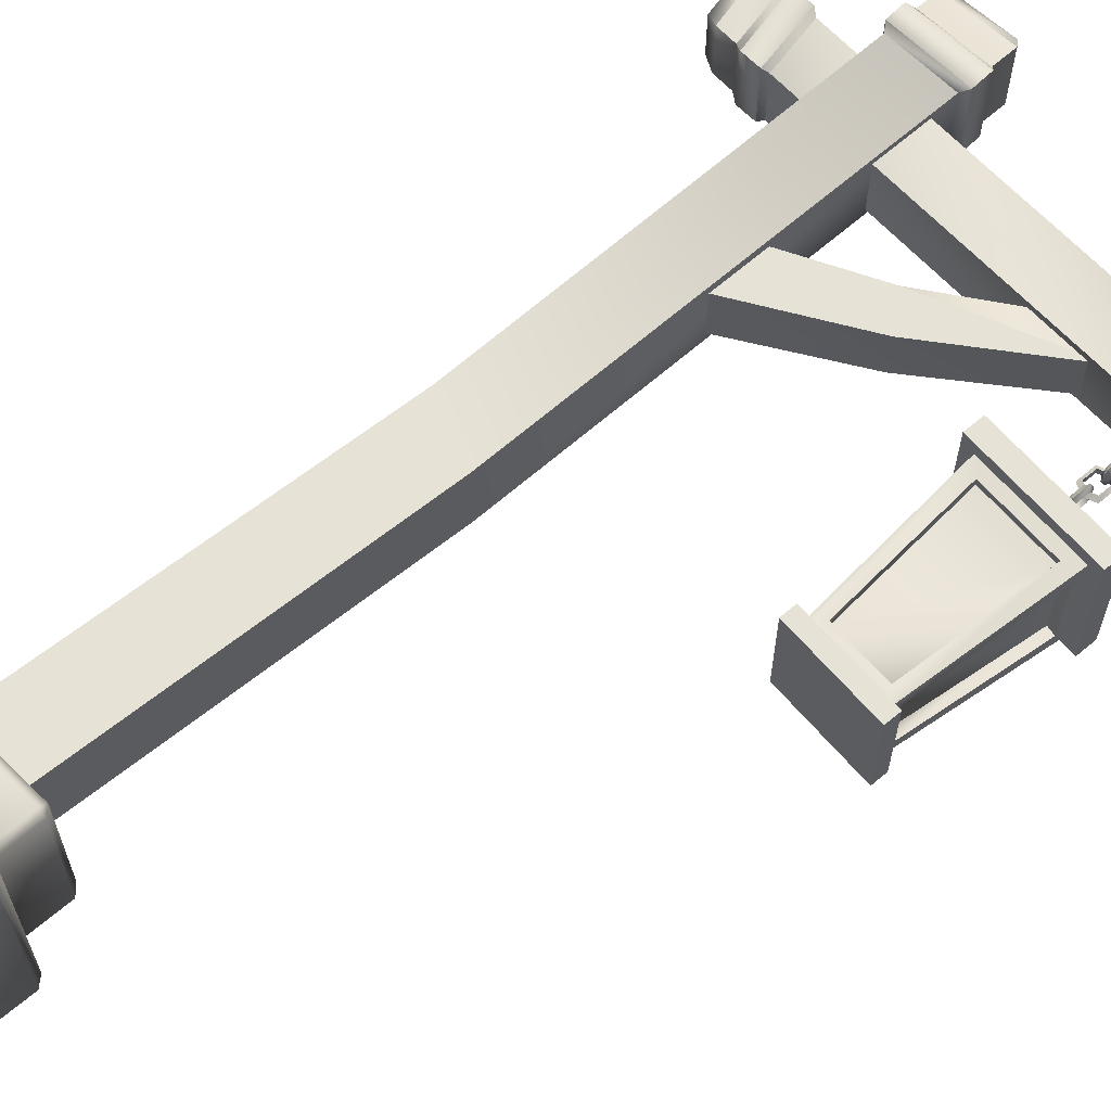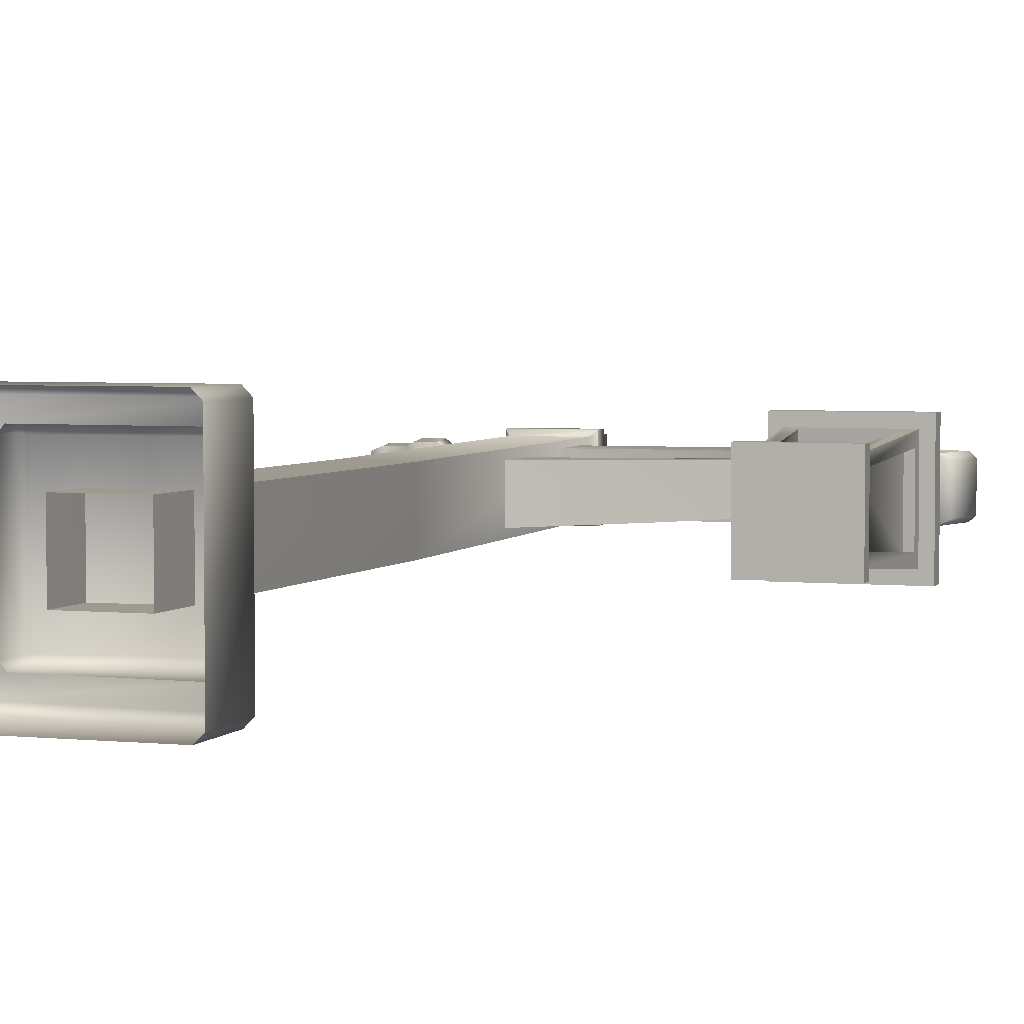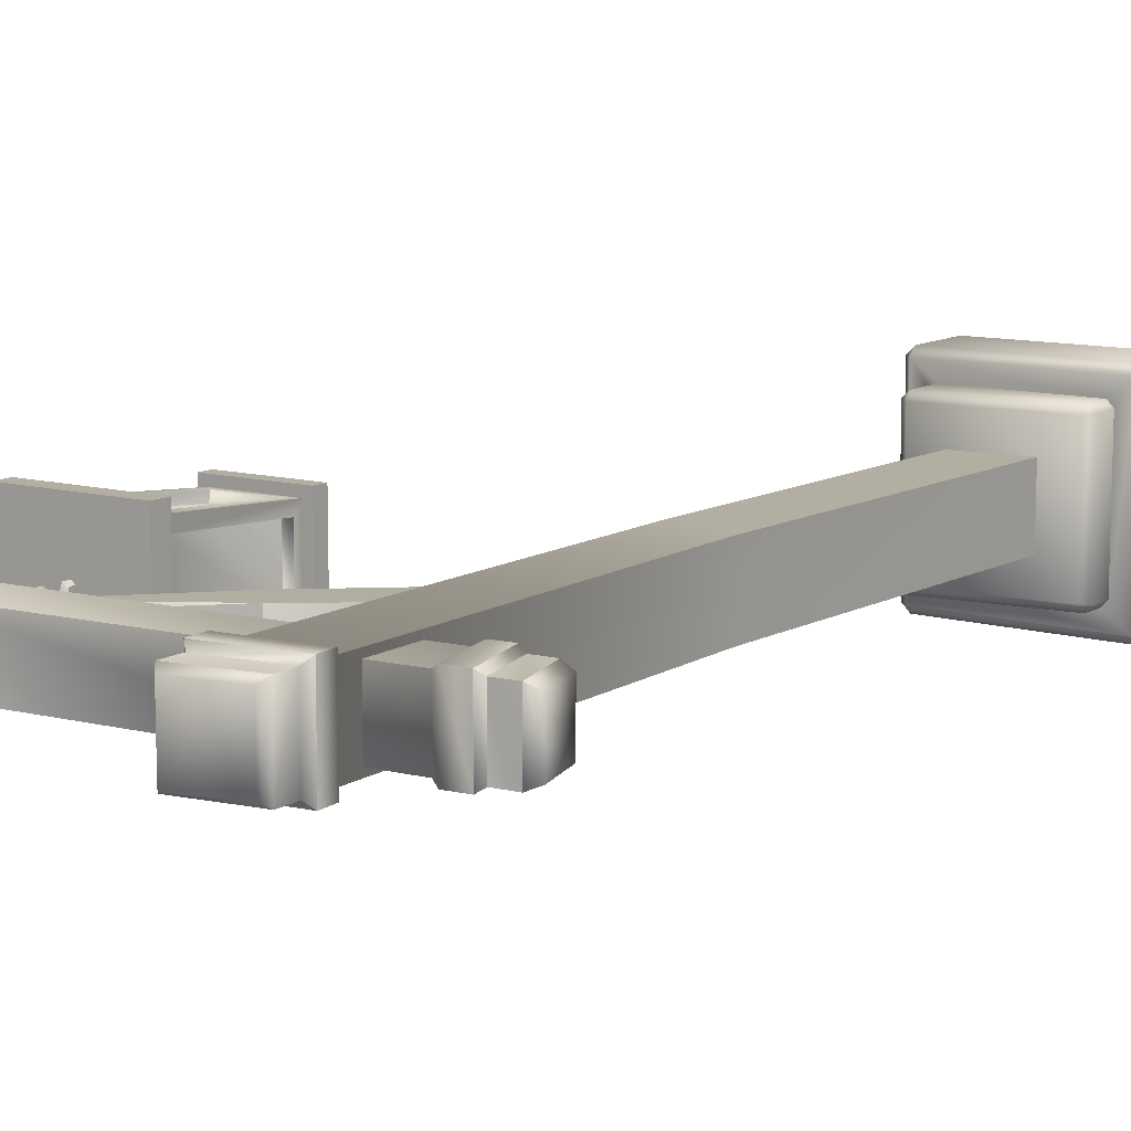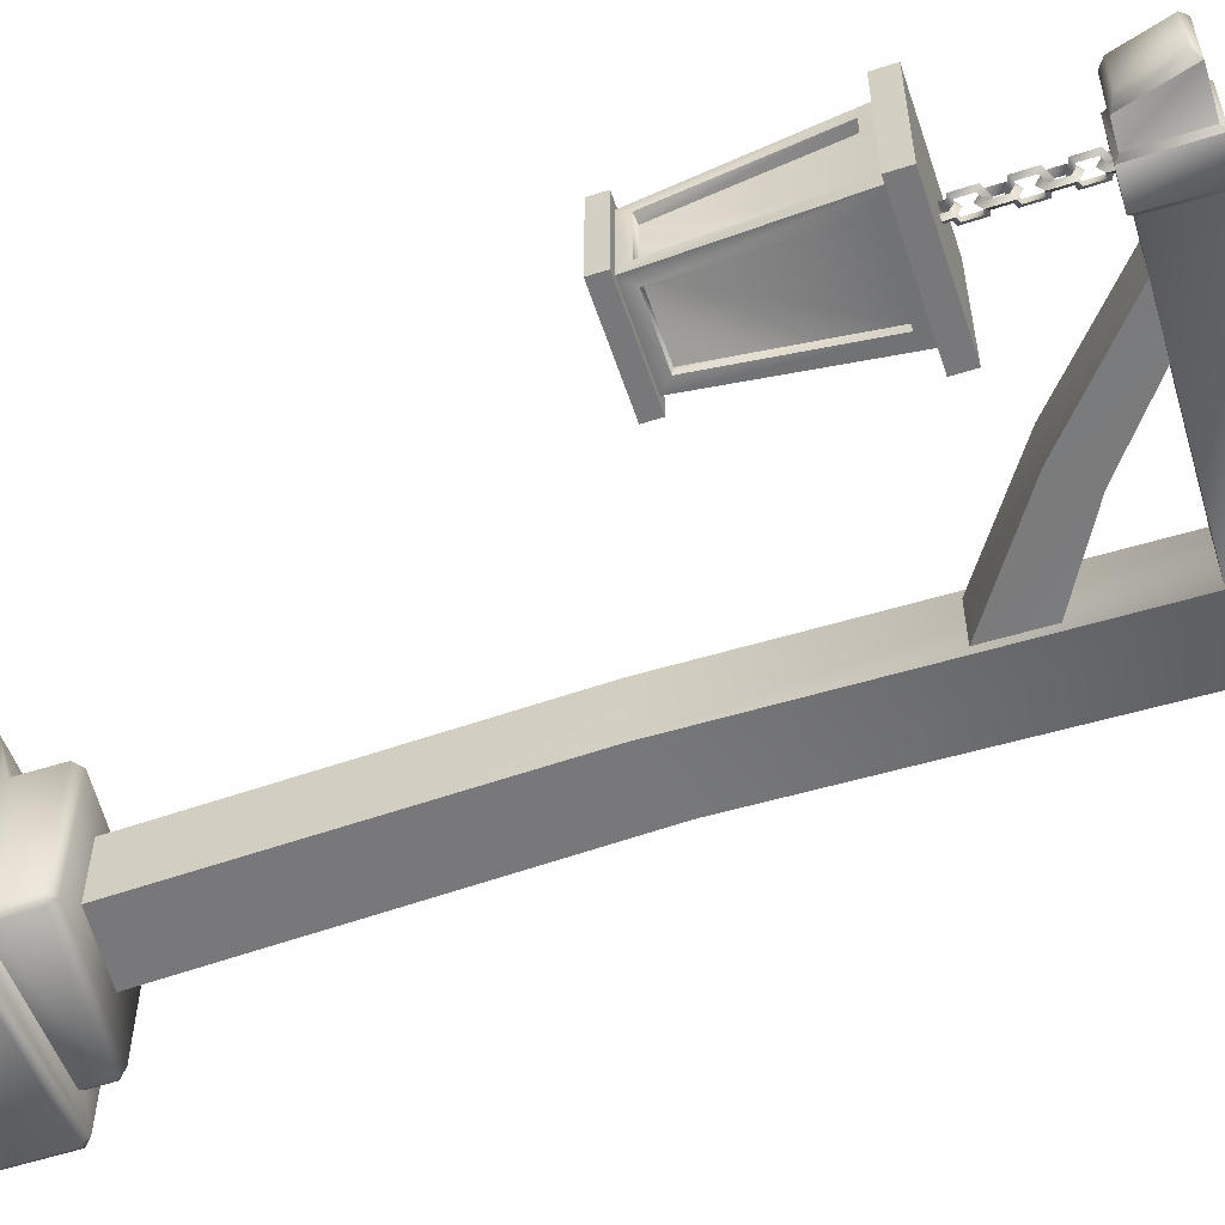
<metadata>
{"format":"obj","ext":"obj","renderer":"f3d","projection":"perspective","resolution":1024,"background":"white","views":[{"elev":63.7,"azim":49.6,"up":"+Z"},{"elev":3.8,"azim":18.8,"up":"+Z"},{"elev":10.7,"azim":-145.7,"up":"+Z"},{"elev":-57.5,"azim":108.4,"up":"+Z"}]}
</metadata>
<code>
v 1.29 3.489 -0.009289
v 1.304 3.507 -0.009289
v 1.276 3.507 -0.009289
v 1.29 3.509 -0.05448
v 1.304 3.521 -0.04092
v 1.276 3.521 -0.04092
v 1.29 3.587 -0.05448
v 1.304 3.587 -0.04092
v 1.276 3.587 -0.04092
v 1.29 3.587 0.03591
v 1.304 3.587 0.02235
v 1.276 3.587 0.02235
v 1.29 3.509 0.03591
v 1.304 3.521 0.02235
v 1.276 3.521 0.02235
v -0.141 0.2691 0.1382
v -0.1399 4.057 0.1382
v -0.141 0.2691 -0.1568
v -0.1399 4.057 -0.1568
v 0.154 0.2691 0.1382
v 0.153 4.092 0.1382
v 0.154 0.2691 -0.1568
v 0.153 4.092 -0.1568
v -0.5494 3.721 0.1125
v -0.5494 3.721 -0.1311
v -0.4853 3.486 0.1125
v -0.4853 3.486 -0.1311
v 1.532 3.787 0.1125
v 1.532 3.787 -0.1311
v 1.466 3.552 0.1125
v 1.466 3.552 -0.1311
v 0.08138 3.05 0.1028
v 0.08138 3.05 -0.1214
v 0.1187 2.828 0.1028
v 0.1187 2.828 -0.1214
v 0.8876 3.611 0.08362
v 0.8876 3.611 -0.1022
v 1.071 3.58 0.08362
v 1.071 3.58 -0.1022
v 1.018 3.035 0.2664
v 1.018 3.035 -0.285
v 1.562 3.035 0.2664
v 1.562 3.035 -0.285
v 1.018 3.115 0.2664
v 1.018 3.115 -0.285
v 1.562 3.115 0.2664
v 1.562 3.115 -0.285
v 1.086 2.374 0.1974
v 1.086 2.374 -0.216
v 1.494 2.374 0.1974
v 1.494 2.374 -0.216
v 1.086 2.31 0.1974
v 1.086 2.31 -0.216
v 1.494 2.31 0.1974
v 1.494 2.31 -0.216
v 1.456 2.361 -0.1775
v 1.456 2.361 0.1589
v 1.124 2.361 -0.1775
v 1.124 2.361 0.1589
v 1.511 3.046 -0.2337
v 1.511 3.046 0.2151
v 1.069 3.046 -0.2337
v 1.069 3.046 0.2151
v 1.29 3.416 -0.009289
v 1.29 3.434 -0.02304
v 1.29 3.434 0.004467
v 1.245 3.437 -0.009289
v 1.258 3.449 -0.02304
v 1.258 3.449 0.004467
v 1.245 3.516 -0.009289
v 1.258 3.504 -0.02304
v 1.258 3.504 0.004467
v 1.29 3.537 -0.009289
v 1.29 3.519 -0.02304
v 1.29 3.519 0.004467
v 1.335 3.516 -0.009289
v 1.322 3.504 -0.02304
v 1.322 3.504 0.004467
v 1.335 3.437 -0.009289
v 1.322 3.449 -0.02304
v 1.322 3.449 0.004467
v 1.29 3.343 -0.009289
v 1.304 3.361 -0.009289
v 1.276 3.361 -0.009289
v 1.29 3.364 -0.05448
v 1.304 3.376 -0.04092
v 1.276 3.376 -0.04092
v 1.29 3.443 -0.05448
v 1.304 3.431 -0.04092
v 1.276 3.431 -0.04092
v 1.29 3.464 -0.009289
v 1.304 3.446 -0.009289
v 1.276 3.446 -0.009289
v 1.29 3.443 0.03591
v 1.304 3.431 0.02235
v 1.276 3.431 0.02235
v 1.29 3.364 0.03591
v 1.304 3.376 0.02235
v 1.276 3.376 0.02235
v 1.29 3.27 -0.009289
v 1.29 3.289 -0.02304
v 1.29 3.289 0.004467
v 1.245 3.291 -0.009289
v 1.258 3.303 -0.02304
v 1.258 3.303 0.004467
v 1.245 3.37 -0.009289
v 1.258 3.359 -0.02304
v 1.258 3.359 0.004467
v 1.29 3.391 -0.009289
v 1.29 3.373 -0.02304
v 1.29 3.373 0.004467
v 1.335 3.37 -0.009289
v 1.322 3.359 -0.02304
v 1.322 3.359 0.004467
v 1.335 3.291 -0.009289
v 1.322 3.303 -0.02304
v 1.322 3.303 0.004467
v 1.276 3.075 0.02235
v 1.304 3.075 0.02235
v 1.29 3.075 0.03591
v 1.276 3.138 0.02235
v 1.304 3.138 0.02235
v 1.29 3.15 0.03591
v 1.276 3.152 -0.009289
v 1.304 3.152 -0.009289
v 1.29 3.17 -0.009289
v 1.276 3.138 -0.04092
v 1.304 3.138 -0.04092
v 1.29 3.15 -0.05448
v 1.276 3.075 -0.04092
v 1.304 3.075 -0.04092
v 1.29 3.075 -0.05448
v -0.08061 2.081 0.1382
v -0.08061 2.081 -0.1568
v 0.1979 1.985 -0.1568
v 0.1979 1.985 0.1382
v 0.6148 3.174 -0.1118
v 0.6148 3.174 0.09323
v 0.5046 3.3 0.09323
v 0.5046 3.3 -0.1118
v 1.29 3.196 -0.009289
v 1.304 3.214 -0.009289
v 1.276 3.214 -0.009289
v 1.29 3.217 -0.05448
v 1.304 3.228 -0.04092
v 1.276 3.228 -0.04092
v 1.29 3.296 -0.05448
v 1.304 3.284 -0.04092
v 1.276 3.284 -0.04092
v 1.29 3.317 -0.009289
v 1.304 3.298 -0.009289
v 1.276 3.298 -0.009289
v 1.29 3.296 0.03591
v 1.304 3.284 0.02235
v 1.276 3.284 0.02235
v 1.29 3.217 0.03591
v 1.304 3.228 0.02235
v 1.276 3.228 0.02235
v 1.29 3.123 -0.009289
v 1.29 3.142 -0.02304
v 1.29 3.142 0.004467
v 1.245 3.144 -0.009289
v 1.258 3.156 -0.02304
v 1.258 3.156 0.004467
v 1.245 3.223 -0.009289
v 1.258 3.212 -0.02304
v 1.258 3.212 0.004467
v 1.29 3.244 -0.009289
v 1.29 3.226 -0.02304
v 1.29 3.226 0.004467
v 1.335 3.223 -0.009289
v 1.322 3.212 -0.02304
v 1.322 3.212 0.004467
v 1.335 3.144 -0.009289
v 1.322 3.156 -0.02304
v 1.322 3.156 0.004467
v 1.562 3.763 0.08793
v 1.562 3.763 -0.1065
v 1.51 3.576 0.08793
v 1.51 3.576 -0.1065
v -0.1233 4.094 0.117
v -0.1233 4.094 -0.1356
v 0.1274 4.124 0.117
v 0.1274 4.124 -0.1356
v -0.5941 3.702 0.09276
v -0.5941 3.702 -0.1113
v -0.5404 3.505 0.09276
v -0.5404 3.505 -0.1113
v 1.452 2.989 0.2104
v 1.412 2.418 0.1636
v 1.168 2.418 0.1636
v 1.128 2.989 0.2104
v 1.507 2.989 0.1558
v 1.461 2.418 0.1145
v 1.461 2.418 -0.1331
v 1.507 2.989 -0.1744
v 1.412 2.418 -0.1822
v 1.452 2.989 -0.229
v 1.168 2.418 -0.1822
v 1.128 2.989 -0.229
v 1.119 2.418 -0.1331
v 1.119 2.418 0.1145
v 1.073 2.989 0.1558
v 1.073 2.989 -0.1744
v 1.452 2.993 0.1722
v 1.412 2.422 0.1254
v 1.168 2.422 0.1254
v 1.128 2.993 0.1722
v 1.469 2.993 0.1558
v 1.423 2.422 0.1145
v 1.423 2.422 -0.1331
v 1.469 2.993 -0.1744
v 1.412 2.422 -0.144
v 1.452 2.993 -0.1908
v 1.168 2.422 -0.144
v 1.128 2.993 -0.1908
v 1.157 2.422 -0.1331
v 1.157 2.422 0.1145
v 1.111 2.993 0.1558
v 1.111 2.993 -0.1744
v 1.367 3.549 0.1125
v 1.368 3.783 0.1125
v 1.368 3.783 -0.1311
v 1.367 3.549 -0.1311
v 1.194 3.779 0.1125
v 1.203 3.544 -0.1311
v 1.203 3.544 0.1125
v 1.194 3.779 -0.1311
v 1.219 3.528 0.1287
v 1.351 3.532 0.1289
v 1.212 3.795 -0.1473
v 1.35 3.8 -0.1471
v 1.35 3.8 0.1285
v 1.351 3.532 -0.1475
v 1.212 3.795 0.1287
v 1.219 3.528 -0.1473
v -0.137 3.961 0.1382
v -0.137 3.961 -0.1568
v 0.1552 3.99 -0.1568
v 0.1552 3.99 0.1382
v -0.1331 3.83 -0.1568
v 0.1581 3.85 -0.1568
v 0.1581 3.85 0.1382
v -0.1331 3.83 0.1382
v -0.1629 3.938 0.163
v -0.1629 3.938 -0.1816
v 0.1775 3.969 -0.1816
v 0.1775 3.969 0.163
v -0.1555 3.852 -0.1816
v 0.184 3.877 -0.1816
v 0.184 3.877 0.163
v -0.1555 3.852 0.163
v -0.4591 3.724 0.1125
v -0.3979 3.489 -0.1311
v -0.3979 3.489 0.1125
v -0.4591 3.724 -0.1311
v -0.258 3.494 0.1125
v -0.3146 3.729 -0.1311
v -0.3146 3.729 0.1125
v -0.258 3.494 -0.1311
v -0.434 3.741 0.1298
v -0.3641 3.472 -0.1483
v -0.3641 3.472 0.1298
v -0.434 3.741 -0.1483
v -0.2796 3.478 0.1298
v -0.3442 3.746 -0.1483
v -0.3442 3.746 0.1298
v -0.2796 3.478 -0.1483
v -0.3829 -0.03626 0.4133
v -0.416 -0.03626 0.3801
v -0.416 -0.03626 -0.3987
v -0.3829 -0.03626 -0.4319
v 0.4291 -0.03626 0.3801
v 0.3959 -0.03626 0.4133
v 0.3959 -0.03626 -0.4319
v 0.4291 -0.03626 -0.3987
v -0.3829 0.3284 -0.3987
v -0.3829 0.2949 -0.4319
v -0.416 0.2965 -0.3987
v -0.416 0.2965 0.3801
v -0.3829 0.2949 0.4133
v -0.3829 0.3284 0.3801
v 0.3959 0.2921 -0.3987
v 0.4291 0.2574 -0.3987
v 0.3959 0.2589 -0.4319
v 0.3959 0.2921 0.3801
v 0.3959 0.2589 0.4133
v 0.4291 0.2574 0.3801
v -0.275 0.4611 -0.2918
v -0.275 0.4611 0.2732
v 0.288 0.5079 -0.2918
v 0.288 0.5079 0.2732
v -0.282 0.3242 0.3064
v -0.3091 0.3254 0.2792
v -0.3091 0.3254 -0.2978
v -0.282 0.3242 -0.3249
v 0.3222 0.2957 0.2792
v 0.295 0.297 0.3064
v 0.295 0.297 -0.3249
v 0.3222 0.2957 -0.2978
v -0.2811 0.4274 -0.3249
v -0.3083 0.4251 -0.2978
v -0.3083 0.4251 0.2792
v -0.2811 0.4274 0.3064
v 0.3213 0.4775 -0.2978
v 0.2941 0.4752 -0.3249
v 0.2941 0.4752 0.3064
v 0.3213 0.4775 0.2792
o ungrouped
g ungrouped
f 198 197 213
f 198 213 214
f 191 190 206
f 191 206 207
f 190 189 205
f 190 205 206
f 201 202 218
f 201 218 217
f 189 192 208
f 189 208 205
f 197 199 215
f 197 215 213
f 194 195 211
f 194 211 210
f 192 191 207
f 192 207 208
f 200 198 214
f 200 214 216
f 199 200 216
f 199 216 215
o lumiere
g lumiere
f 207 206 205
f 207 205 208
f 210 211 212
f 210 212 209
f 213 215 216
f 213 216 214
f 217 218 219
f 217 219 220
o bois
g bois
f 20 136 133
f 20 133 16
f 22 135 136
f 22 136 20
f 18 134 135
f 18 135 22
f 16 133 134
f 16 134 18
f 259 257 227
f 259 227 225
f 260 258 228
f 260 228 226
f 257 260 226
f 257 226 227
f 258 259 225
f 258 225 228
f 133 244 241
f 133 241 134
f 134 241 242
f 134 242 135
f 135 242 243
f 135 243 136
f 136 243 244
f 136 244 133
o bois2
g bois2
f 138 137 39
f 138 39 38
f 140 139 36
f 140 36 37
f 139 138 38
f 139 38 36
f 137 140 37
f 137 37 39
f 35 33 140
f 35 140 137
f 32 34 138
f 32 138 139
f 33 32 139
f 33 139 140
f 34 35 137
f 34 137 138
o fer1
g fer1
f 237 17 19
f 237 19 238
f 238 19 23
f 238 23 239
f 239 23 21
f 239 21 240
f 240 21 17
f 240 17 237
f 21 23 184
f 21 184 183
f 26 24 185
f 26 185 187
f 28 30 179
f 28 179 177
f 222 221 30
f 222 30 28
f 224 223 29
f 224 29 31
f 221 224 31
f 221 31 30
f 223 222 28
f 223 28 29
f 53 55 54
f 53 54 52
f 47 45 44
f 47 44 46
f 43 42 40
f 43 40 41
f 40 42 46
f 40 46 44
f 43 41 45
f 43 45 47
f 42 43 47
f 42 47 46
f 41 40 44
f 41 44 45
f 49 48 50
f 49 50 51
f 51 50 54
f 51 54 55
f 48 49 53
f 48 53 52
f 50 48 52
f 50 52 54
f 49 51 55
f 49 55 53
f 56 60 196
f 56 196 195
f 63 59 191
f 63 191 192
f 60 56 197
f 60 197 198
f 63 62 204
f 63 204 203
f 180 178 177
f 180 177 179
f 31 29 178
f 31 178 180
f 30 31 180
f 30 180 179
f 29 28 177
f 29 177 178
f 184 182 181
f 184 181 183
f 19 17 181
f 19 181 182
f 17 21 183
f 17 183 181
f 23 19 182
f 23 182 184
f 188 187 185
f 188 185 186
f 25 27 188
f 25 188 186
f 27 26 187
f 27 187 188
f 24 25 186
f 24 186 185
f 61 63 192
f 61 192 189
f 59 57 190
f 59 190 191
f 57 61 189
f 57 189 190
f 57 56 195
f 57 195 194
f 61 57 194
f 61 194 193
f 60 61 193
f 60 193 196
f 193 194 210
f 193 210 209
f 58 62 200
f 58 200 199
f 62 60 198
f 62 198 200
f 56 58 199
f 56 199 197
f 59 63 203
f 59 203 202
f 62 58 201
f 62 201 204
f 58 59 202
f 58 202 201
f 195 196 212
f 195 212 211
f 202 203 219
f 202 219 218
f 196 193 209
f 196 209 212
f 203 204 220
f 203 220 219
f 204 201 217
f 204 217 220
f 226 228 231
f 226 231 236
f 222 223 232
f 222 232 233
f 228 225 235
f 228 235 231
f 223 224 234
f 223 234 232
f 231 235 233
f 231 233 232
f 229 236 234
f 229 234 230
f 236 231 232
f 236 232 234
f 235 229 230
f 235 230 233
f 221 222 233
f 221 233 230
f 224 221 230
f 224 230 234
f 227 226 236
f 227 236 229
f 225 227 229
f 225 229 235
f 241 244 252
f 241 252 249
f 243 242 250
f 243 250 251
f 239 240 248
f 239 248 247
f 237 238 246
f 237 246 245
f 251 248 245
f 251 245 252
f 250 247 248
f 250 248 251
f 249 246 247
f 249 247 250
f 252 245 246
f 252 246 249
f 238 239 247
f 238 247 246
f 244 243 251
f 244 251 252
f 240 237 245
f 240 245 248
f 242 241 249
f 242 249 250
f 25 24 253
f 25 253 256
f 26 27 254
f 26 254 255
f 27 25 256
f 27 256 254
f 24 26 255
f 24 255 253
f 260 257 265
f 260 265 268
f 256 253 261
f 256 261 264
f 257 259 267
f 257 267 265
f 254 256 264
f 254 264 262
f 264 261 267
f 264 267 266
f 263 262 268
f 263 268 265
f 262 264 266
f 262 266 268
f 261 263 265
f 261 265 267
f 253 255 263
f 253 263 261
f 255 254 262
f 255 262 263
f 258 260 268
f 258 268 266
f 259 258 266
f 259 266 267
o fer2
g fer2
f 1 4 5
f 1 5 2
f 2 5 6
f 2 6 3
f 1 3 6
f 1 6 4
f 4 7 8
f 4 8 5
f 5 8 9
f 5 9 6
f 6 9 7
f 6 7 4
f 10 13 14
f 10 14 11
f 11 14 15
f 11 15 12
f 12 15 13
f 12 13 10
f 13 1 2
f 13 2 14
f 14 2 3
f 14 3 15
f 15 3 1
f 15 1 13
f 64 67 68
f 64 68 65
f 65 68 69
f 65 69 66
f 64 66 69
f 64 69 67
f 67 70 71
f 67 71 68
f 68 71 72
f 68 72 69
f 69 72 70
f 69 70 67
f 70 73 74
f 70 74 71
f 71 74 75
f 71 75 72
f 72 75 73
f 72 73 70
f 73 76 77
f 73 77 74
f 74 77 78
f 74 78 75
f 75 78 76
f 75 76 73
f 76 79 80
f 76 80 77
f 77 80 81
f 77 81 78
f 78 81 79
f 78 79 76
f 79 64 65
f 79 65 80
f 80 65 66
f 80 66 81
f 81 66 64
f 81 64 79
f 82 85 86
f 82 86 83
f 83 86 87
f 83 87 84
f 82 84 87
f 82 87 85
f 85 88 89
f 85 89 86
f 86 89 90
f 86 90 87
f 87 90 88
f 87 88 85
f 88 91 92
f 88 92 89
f 89 92 93
f 89 93 90
f 90 93 91
f 90 91 88
f 91 94 95
f 91 95 92
f 92 95 96
f 92 96 93
f 93 96 94
f 93 94 91
f 94 97 98
f 94 98 95
f 95 98 99
f 95 99 96
f 96 99 97
f 96 97 94
f 97 82 83
f 97 83 98
f 98 83 84
f 98 84 99
f 99 84 82
f 99 82 97
f 100 103 104
f 100 104 101
f 101 104 105
f 101 105 102
f 100 102 105
f 100 105 103
f 103 106 107
f 103 107 104
f 104 107 108
f 104 108 105
f 105 108 106
f 105 106 103
f 106 109 110
f 106 110 107
f 107 110 111
f 107 111 108
f 108 111 109
f 108 109 106
f 109 112 113
f 109 113 110
f 110 113 114
f 110 114 111
f 111 114 112
f 111 112 109
f 112 115 116
f 112 116 113
f 113 116 117
f 113 117 114
f 114 117 115
f 114 115 112
f 115 100 101
f 115 101 116
f 116 101 102
f 116 102 117
f 117 102 100
f 117 100 115
f 121 118 120
f 121 120 123
f 123 120 119
f 123 119 122
f 125 122 121
f 125 121 124
f 126 123 122
f 126 122 125
f 124 121 123
f 124 123 126
f 128 125 124
f 128 124 127
f 129 126 125
f 129 125 128
f 127 124 126
f 127 126 129
f 130 127 129
f 130 129 132
f 132 129 128
f 132 128 131
f 131 128 127
f 131 127 130
f 122 119 118
f 122 118 121
f 305 306 291
f 293 298 307
f 293 307 304
f 272 278 285
f 272 285 275
f 270 280 279
f 270 279 271
f 276 284 288
f 276 288 273
f 299 296 301
f 299 301 306
f 295 294 303
f 295 303 302
f 289 290 292
f 289 292 291
f 289 302 303
f 289 303 290
f 297 300 305
f 297 305 308
f 277 296 299
f 277 299 283
f 307 308 292
f 141 144 145
f 141 145 142
f 142 145 146
f 142 146 143
f 141 143 146
f 141 146 144
f 144 147 148
f 144 148 145
f 145 148 149
f 145 149 146
f 146 149 147
f 146 147 144
f 147 150 151
f 147 151 148
f 148 151 152
f 148 152 149
f 149 152 150
f 149 150 147
f 150 153 154
f 150 154 151
f 151 154 155
f 151 155 152
f 152 155 153
f 152 153 150
f 153 156 157
f 153 157 154
f 154 157 158
f 154 158 155
f 155 158 156
f 155 156 153
f 156 141 142
f 156 142 157
f 157 142 143
f 157 143 158
f 158 143 141
f 158 141 156
f 159 162 163
f 159 163 160
f 160 163 164
f 160 164 161
f 159 161 164
f 159 164 162
f 162 165 166
f 162 166 163
f 163 166 167
f 163 167 164
f 164 167 165
f 164 165 162
f 165 168 169
f 165 169 166
f 166 169 170
f 166 170 167
f 167 170 168
f 167 168 165
f 168 171 172
f 168 172 169
f 169 172 173
f 169 173 170
f 170 173 171
f 170 171 168
f 171 174 175
f 171 175 172
f 172 175 176
f 172 176 173
f 173 176 174
f 173 174 171
f 174 159 160
f 174 160 175
f 175 160 161
f 175 161 176
f 176 161 159
f 176 159 174
f 277 278 279
f 280 281 282
f 283 284 285
f 286 287 288
f 279 280 282
f 279 282 277
f 285 278 277
f 285 277 283
f 288 284 283
f 288 283 286
f 281 287 286
f 281 286 282
f 273 288 287
f 273 287 274
f 284 276 275
f 284 275 285
f 271 279 278
f 271 278 272
f 280 270 269
f 280 269 281
f 286 298 293
f 286 293 282
f 295 296 277
f 283 300 297
f 283 297 286
f 297 298 286
f 274 287 281
f 274 281 269
f 290 304 307
f 290 307 292
f 299 300 283
f 292 308 305
f 292 305 291
f 293 294 282
f 291 306 301
f 291 301 289
f 303 304 290
f 282 294 295
f 282 295 277
f 305 300 299
f 305 299 306
f 295 302 301
f 295 301 296
f 293 304 303
f 293 303 294
f 297 308 307
f 297 307 298
f 301 302 289

</code>
